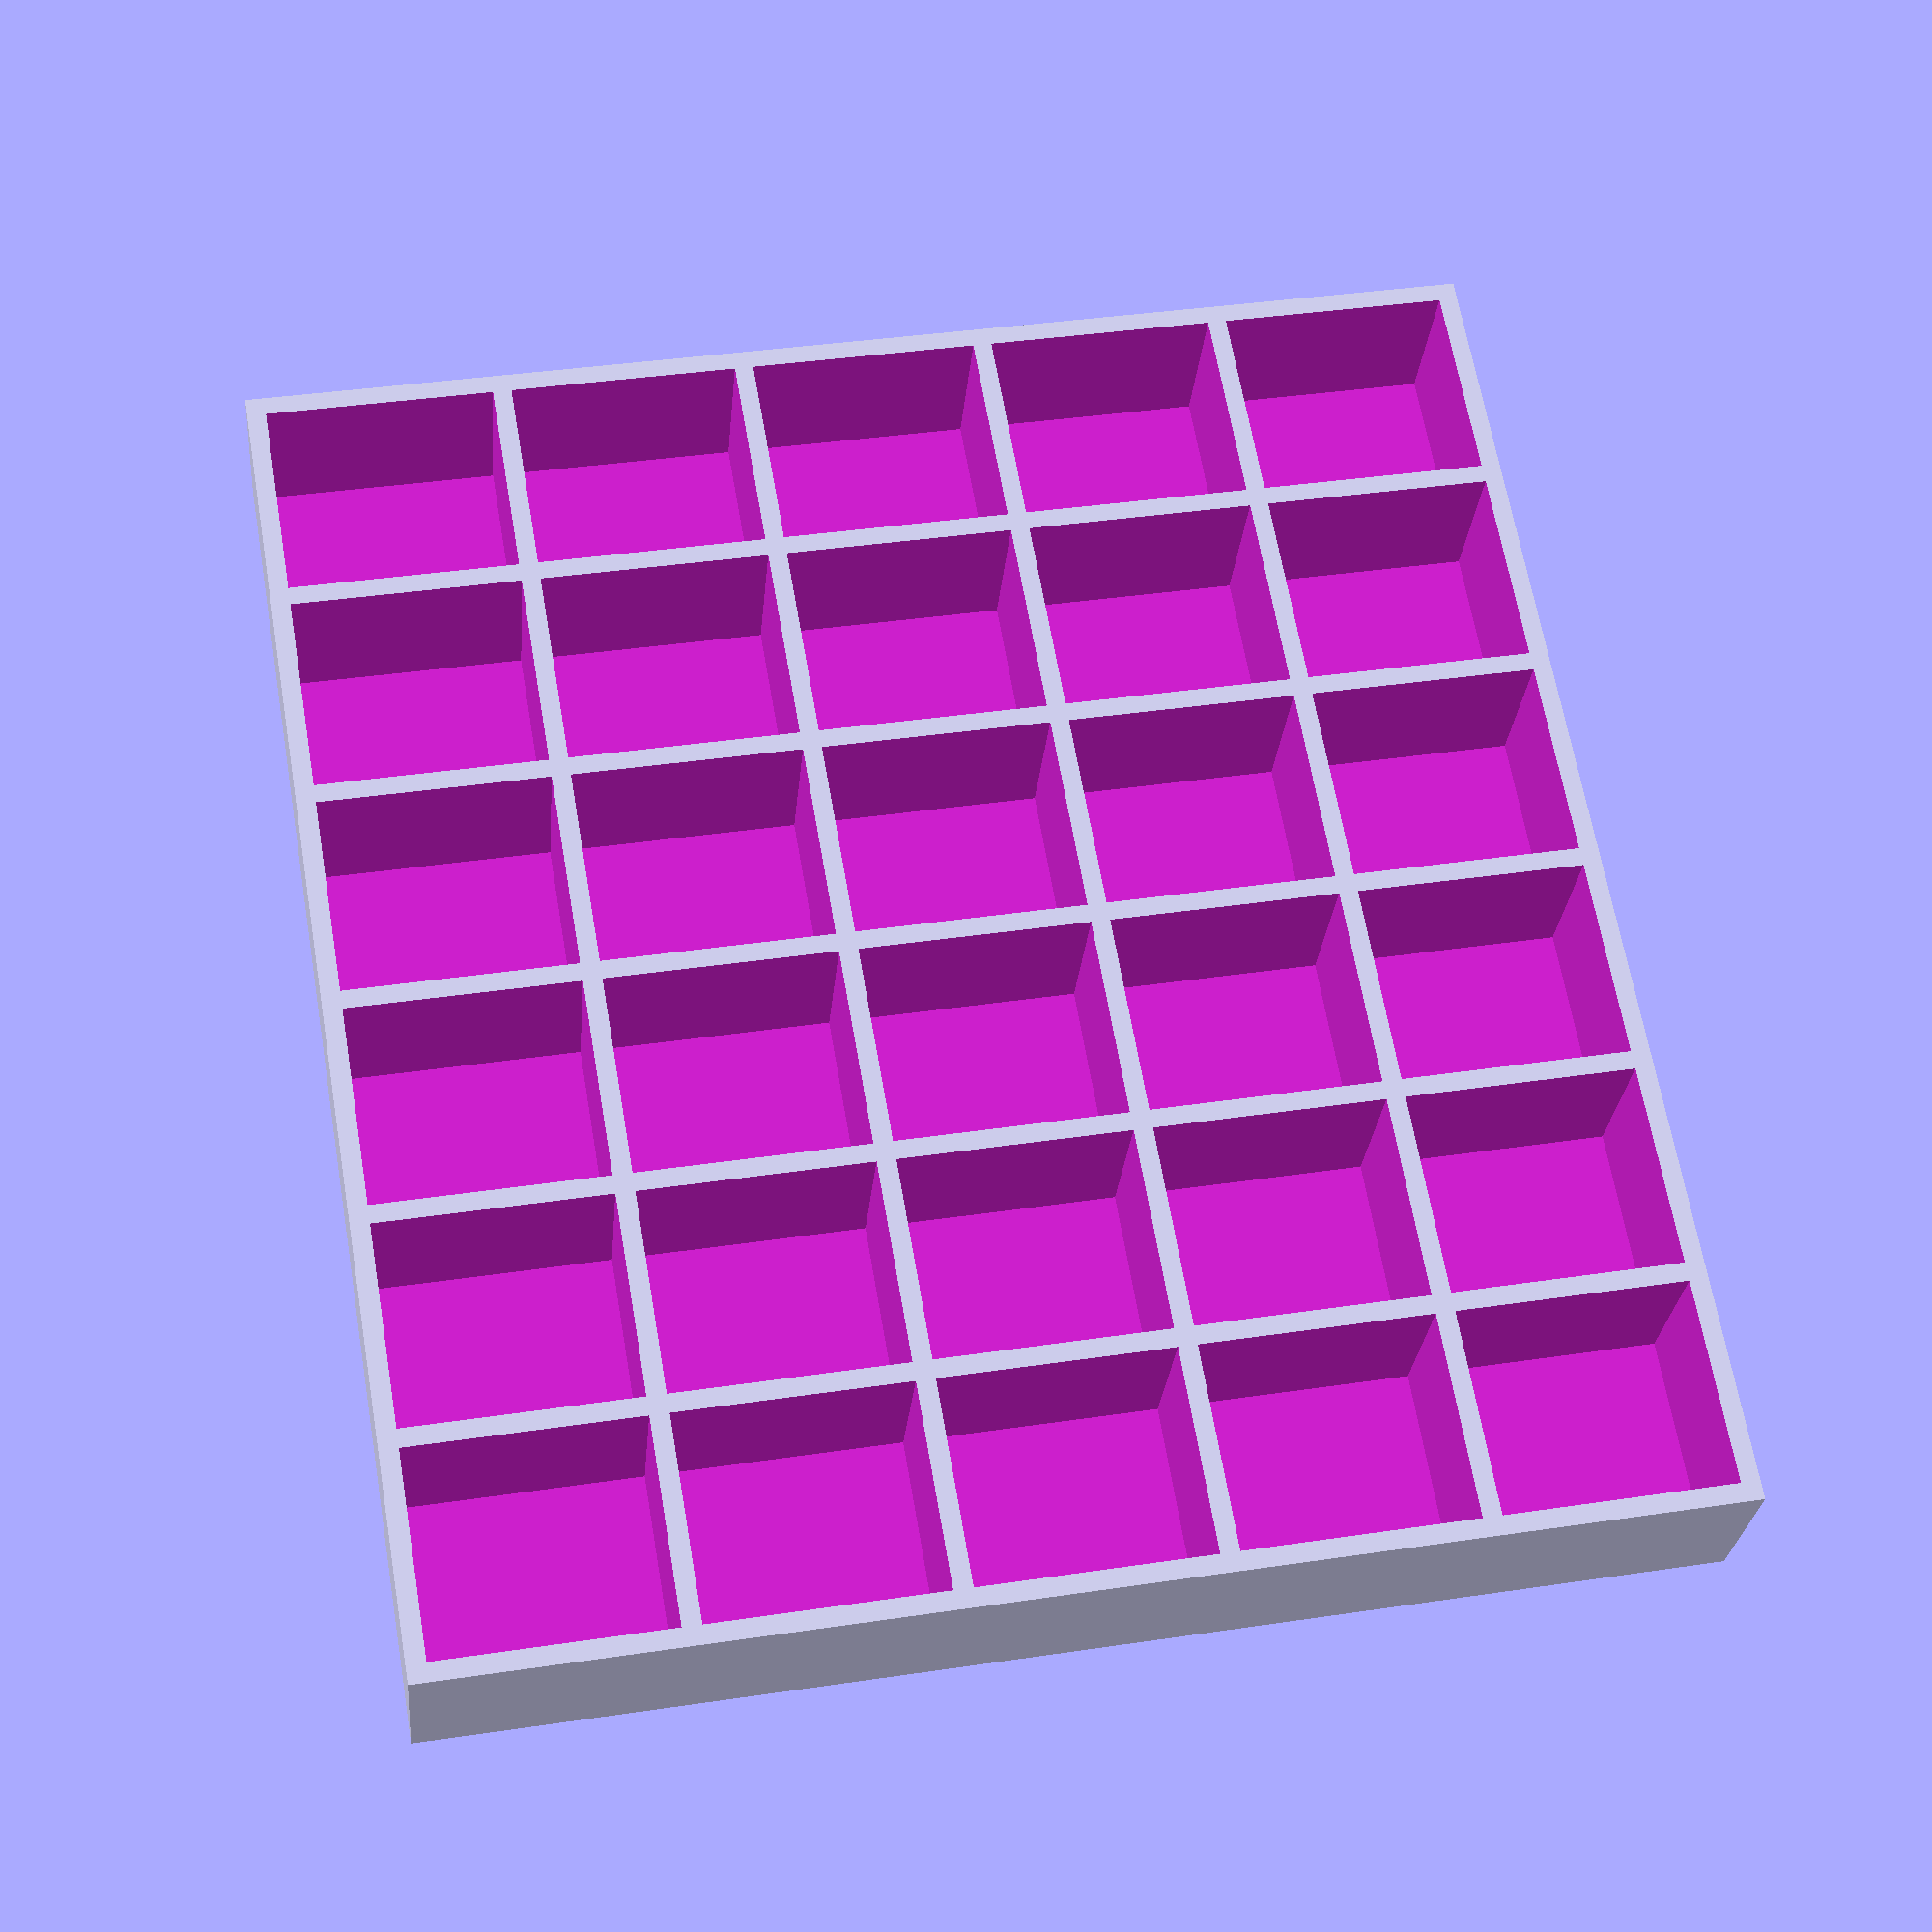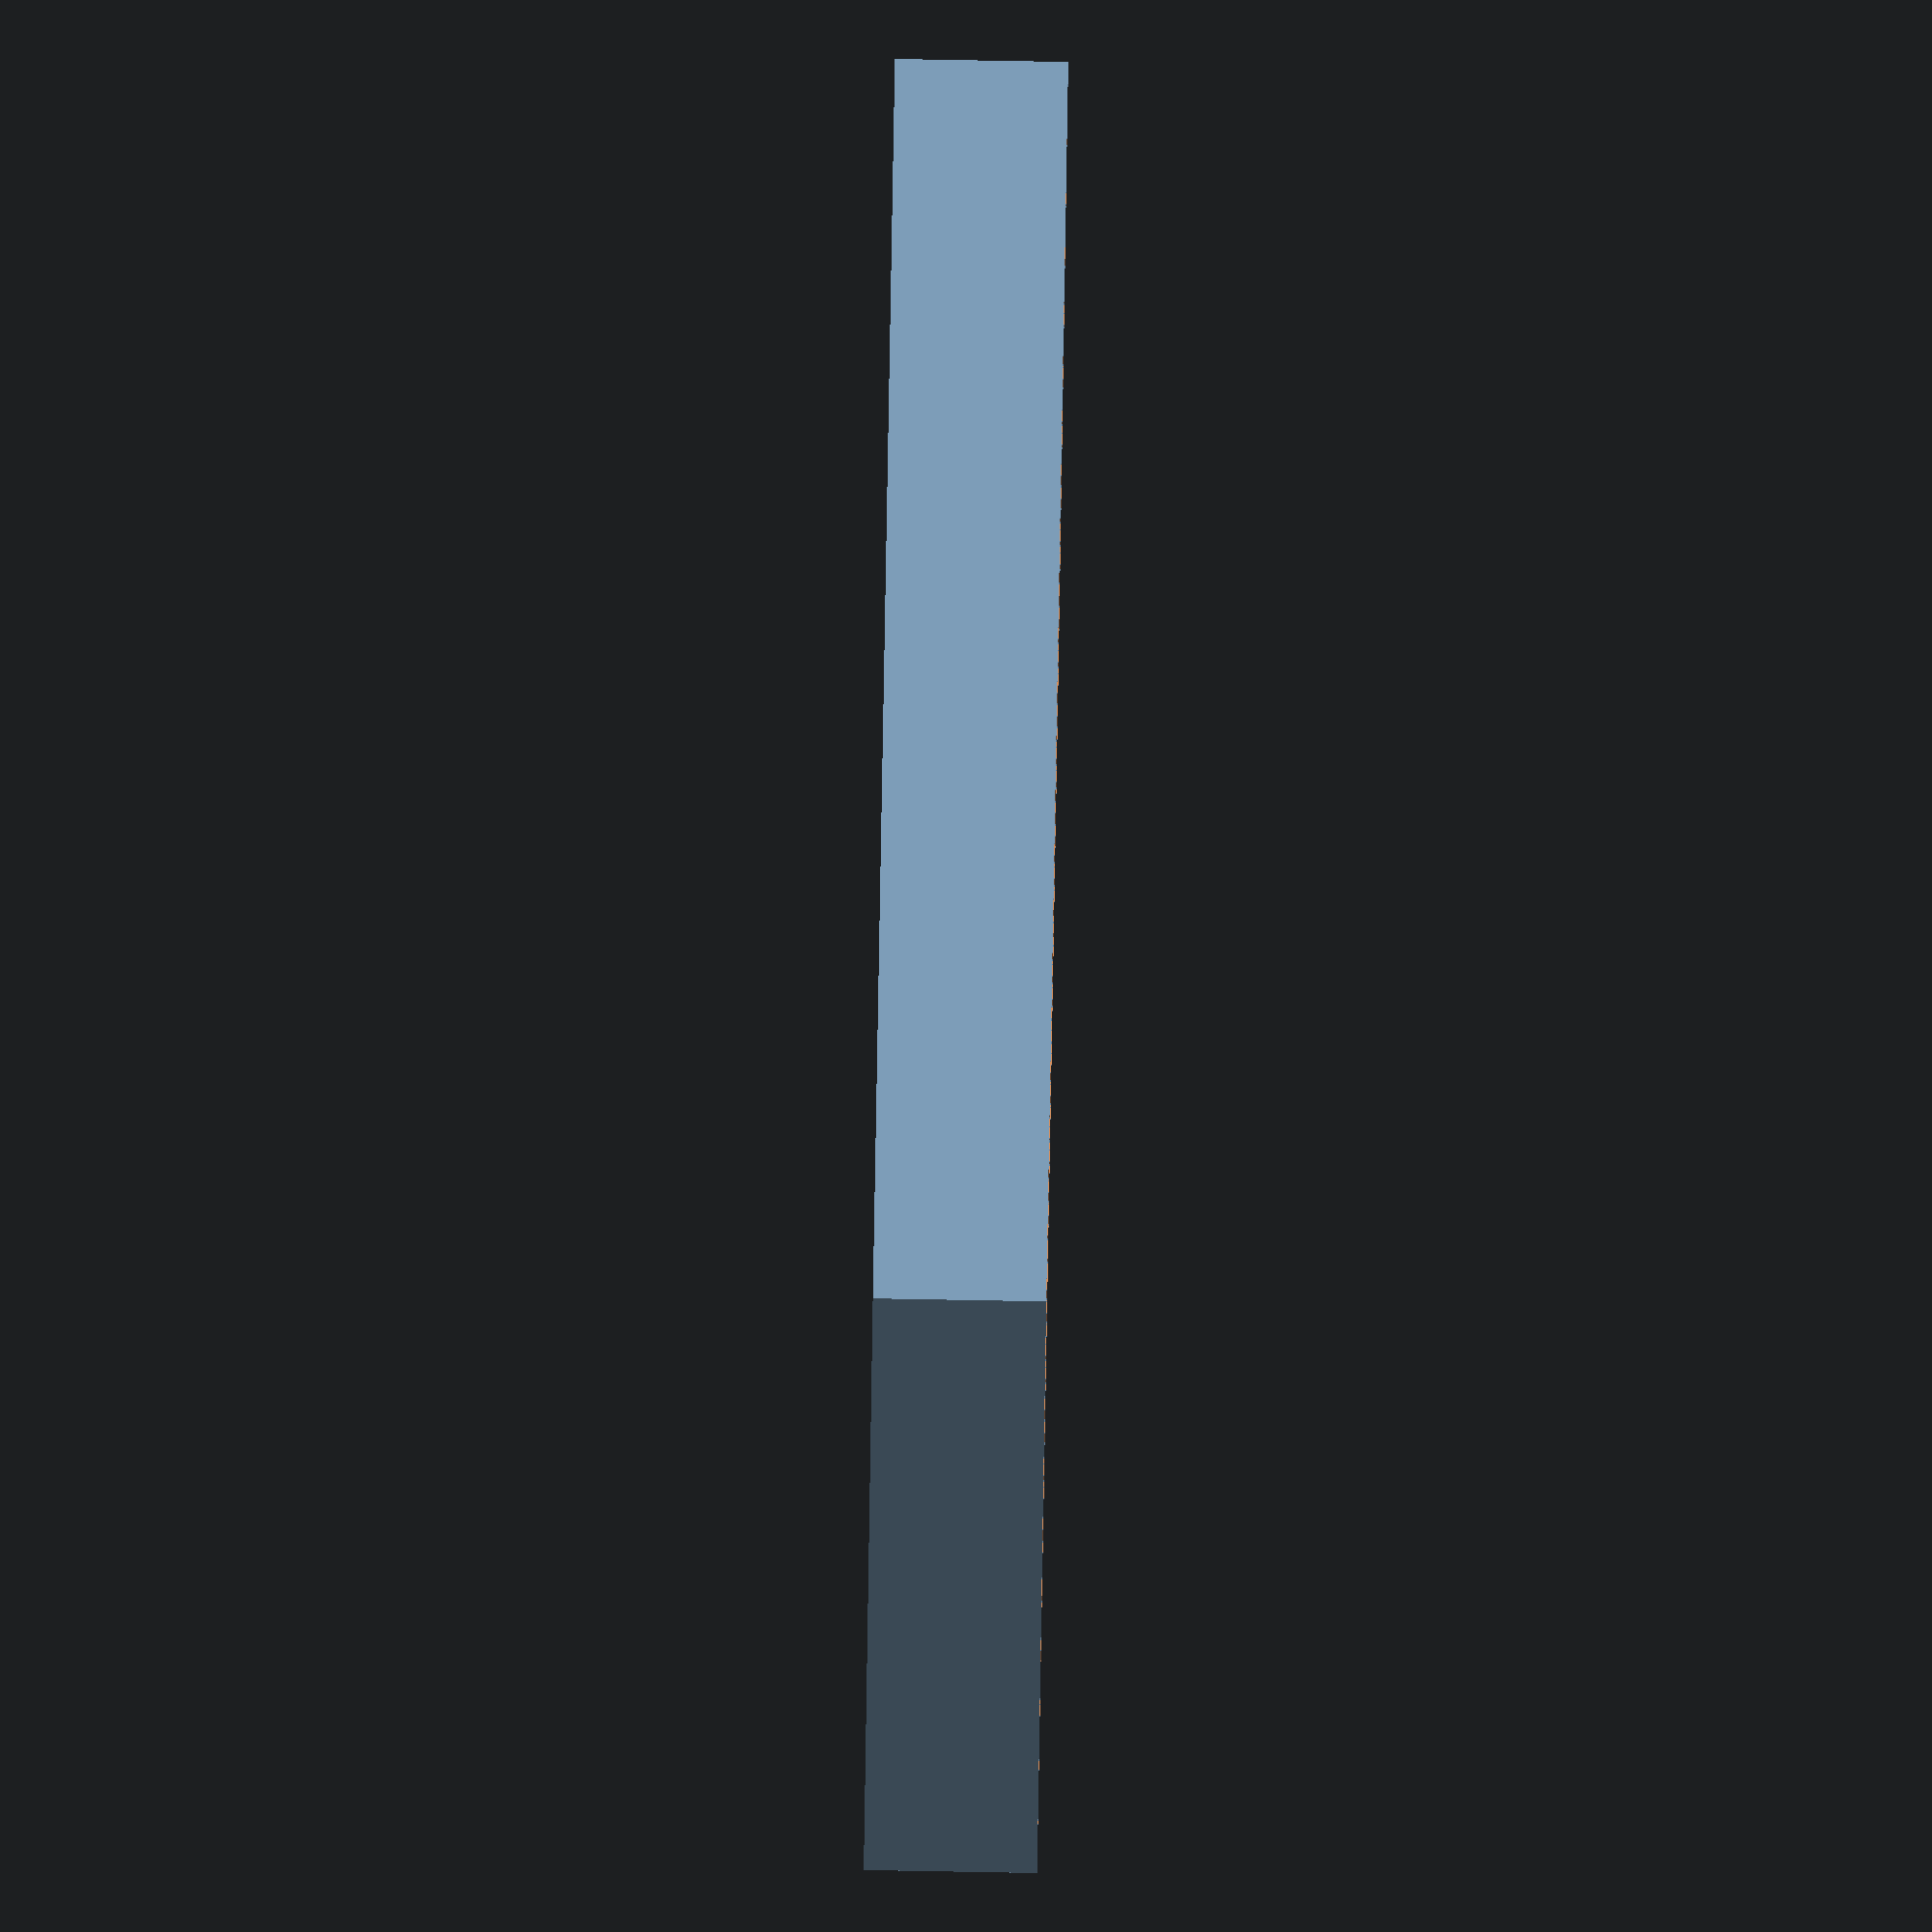
<openscad>
// Start: lazy_union
default_5_default_5();
// End: lazy_union

// Modules.

// 'PartMaterial undef-default - default 5.0'
module default_5_default_5() {
  // 'None : _combine_solids_and_holes'
  union() {
    // '_combine_solids_and_holes'
    difference() {
      // 'B5x6 : _combine_solids_and_holes'
      union() {
        // 'box'
        multmatrix(m=[[1.0, 0.0, 0.0, -80.025], [0.0, 1.0, 0.0, -86.525], [0.0, 0.0, 1.0, 0.0], [0.0, 0.0, 0.0, 1.0]]) {
          // 'box : _combine_solids_and_holes'
          union() {
            // 'box'
            cube(size=[160.05, 173.05, 21.666666666666668]);
          }
        }
      }
      // 'B5x6'
      multmatrix(m=[[1.0, 0.0, 0.0, -77.625], [0.0, 1.0, 0.0, 58.08333333333333], [0.0, 0.0, 1.0, 1.6], [0.0, 0.0, 0.0, 1.0]]) {
        // "('hole', 0, 0) : _combine_solids_and_holes"
        union() {
          // ('hole', 0, 0)
          cube(size=[29.130000000000003, 26.041666666666668, 20.076666666666668]);
        }
      }
      // 'B5x6'
      multmatrix(m=[[1.0, 0.0, 0.0, -77.625], [0.0, 1.0, 0.0, 29.64166666666667], [0.0, 0.0, 1.0, 1.6], [0.0, 0.0, 0.0, 1.0]]) {
        // "('hole', 0, 1) : _combine_solids_and_holes"
        union() {
          // ('hole', 0, 1)
          cube(size=[29.130000000000003, 26.041666666666668, 20.076666666666668]);
        }
      }
      // 'B5x6'
      multmatrix(m=[[1.0, 0.0, 0.0, -77.625], [0.0, 1.0, 0.0, 1.2000000000000064], [0.0, 0.0, 1.0, 1.6], [0.0, 0.0, 0.0, 1.0]]) {
        // "('hole', 0, 2) : _combine_solids_and_holes"
        union() {
          // ('hole', 0, 2)
          cube(size=[29.130000000000003, 26.041666666666668, 20.076666666666668]);
        }
      }
      // 'B5x6'
      multmatrix(m=[[1.0, 0.0, 0.0, -77.625], [0.0, 1.0, 0.0, -27.24166666666667], [0.0, 0.0, 1.0, 1.6], [0.0, 0.0, 0.0, 1.0]]) {
        // "('hole', 0, 3) : _combine_solids_and_holes"
        union() {
          // ('hole', 0, 3)
          cube(size=[29.130000000000003, 26.041666666666668, 20.076666666666668]);
        }
      }
      // 'B5x6'
      multmatrix(m=[[1.0, 0.0, 0.0, -77.625], [0.0, 1.0, 0.0, -55.68333333333334], [0.0, 0.0, 1.0, 1.6], [0.0, 0.0, 0.0, 1.0]]) {
        // "('hole', 0, 4) : _combine_solids_and_holes"
        union() {
          // ('hole', 0, 4)
          cube(size=[29.130000000000003, 26.041666666666668, 20.076666666666668]);
        }
      }
      // 'B5x6'
      multmatrix(m=[[1.0, 0.0, 0.0, -77.625], [0.0, 1.0, 0.0, -84.12500000000001], [0.0, 0.0, 1.0, 1.6], [0.0, 0.0, 0.0, 1.0]]) {
        // "('hole', 0, 5) : _combine_solids_and_holes"
        union() {
          // ('hole', 0, 5)
          cube(size=[29.130000000000003, 26.041666666666668, 20.076666666666668]);
        }
      }
      // 'B5x6'
      multmatrix(m=[[1.0, 0.0, 0.0, -46.095000000000006], [0.0, 1.0, 0.0, 58.08333333333333], [0.0, 0.0, 1.0, 1.6], [0.0, 0.0, 0.0, 1.0]]) {
        // "('hole', 1, 0) : _combine_solids_and_holes"
        union() {
          // ('hole', 1, 0)
          cube(size=[29.130000000000003, 26.041666666666668, 20.076666666666668]);
        }
      }
      // 'B5x6'
      multmatrix(m=[[1.0, 0.0, 0.0, -46.095000000000006], [0.0, 1.0, 0.0, 29.64166666666667], [0.0, 0.0, 1.0, 1.6], [0.0, 0.0, 0.0, 1.0]]) {
        // "('hole', 1, 1) : _combine_solids_and_holes"
        union() {
          // ('hole', 1, 1)
          cube(size=[29.130000000000003, 26.041666666666668, 20.076666666666668]);
        }
      }
      // 'B5x6'
      multmatrix(m=[[1.0, 0.0, 0.0, -46.095000000000006], [0.0, 1.0, 0.0, 1.2000000000000064], [0.0, 0.0, 1.0, 1.6], [0.0, 0.0, 0.0, 1.0]]) {
        // "('hole', 1, 2) : _combine_solids_and_holes"
        union() {
          // ('hole', 1, 2)
          cube(size=[29.130000000000003, 26.041666666666668, 20.076666666666668]);
        }
      }
      // 'B5x6'
      multmatrix(m=[[1.0, 0.0, 0.0, -46.095000000000006], [0.0, 1.0, 0.0, -27.24166666666667], [0.0, 0.0, 1.0, 1.6], [0.0, 0.0, 0.0, 1.0]]) {
        // "('hole', 1, 3) : _combine_solids_and_holes"
        union() {
          // ('hole', 1, 3)
          cube(size=[29.130000000000003, 26.041666666666668, 20.076666666666668]);
        }
      }
      // 'B5x6'
      multmatrix(m=[[1.0, 0.0, 0.0, -46.095000000000006], [0.0, 1.0, 0.0, -55.68333333333334], [0.0, 0.0, 1.0, 1.6], [0.0, 0.0, 0.0, 1.0]]) {
        // "('hole', 1, 4) : _combine_solids_and_holes"
        union() {
          // ('hole', 1, 4)
          cube(size=[29.130000000000003, 26.041666666666668, 20.076666666666668]);
        }
      }
      // 'B5x6'
      multmatrix(m=[[1.0, 0.0, 0.0, -46.095000000000006], [0.0, 1.0, 0.0, -84.12500000000001], [0.0, 0.0, 1.0, 1.6], [0.0, 0.0, 0.0, 1.0]]) {
        // "('hole', 1, 5) : _combine_solids_and_holes"
        union() {
          // ('hole', 1, 5)
          cube(size=[29.130000000000003, 26.041666666666668, 20.076666666666668]);
        }
      }
      // 'B5x6'
      multmatrix(m=[[1.0, 0.0, 0.0, -14.564999999999998], [0.0, 1.0, 0.0, 58.08333333333333], [0.0, 0.0, 1.0, 1.6], [0.0, 0.0, 0.0, 1.0]]) {
        // "('hole', 2, 0) : _combine_solids_and_holes"
        union() {
          // ('hole', 2, 0)
          cube(size=[29.130000000000003, 26.041666666666668, 20.076666666666668]);
        }
      }
      // 'B5x6'
      multmatrix(m=[[1.0, 0.0, 0.0, -14.564999999999998], [0.0, 1.0, 0.0, 29.64166666666667], [0.0, 0.0, 1.0, 1.6], [0.0, 0.0, 0.0, 1.0]]) {
        // "('hole', 2, 1) : _combine_solids_and_holes"
        union() {
          // ('hole', 2, 1)
          cube(size=[29.130000000000003, 26.041666666666668, 20.076666666666668]);
        }
      }
      // 'B5x6'
      multmatrix(m=[[1.0, 0.0, 0.0, -14.564999999999998], [0.0, 1.0, 0.0, 1.2000000000000064], [0.0, 0.0, 1.0, 1.6], [0.0, 0.0, 0.0, 1.0]]) {
        // "('hole', 2, 2) : _combine_solids_and_holes"
        union() {
          // ('hole', 2, 2)
          cube(size=[29.130000000000003, 26.041666666666668, 20.076666666666668]);
        }
      }
      // 'B5x6'
      multmatrix(m=[[1.0, 0.0, 0.0, -14.564999999999998], [0.0, 1.0, 0.0, -27.24166666666667], [0.0, 0.0, 1.0, 1.6], [0.0, 0.0, 0.0, 1.0]]) {
        // "('hole', 2, 3) : _combine_solids_and_holes"
        union() {
          // ('hole', 2, 3)
          cube(size=[29.130000000000003, 26.041666666666668, 20.076666666666668]);
        }
      }
      // 'B5x6'
      multmatrix(m=[[1.0, 0.0, 0.0, -14.564999999999998], [0.0, 1.0, 0.0, -55.68333333333334], [0.0, 0.0, 1.0, 1.6], [0.0, 0.0, 0.0, 1.0]]) {
        // "('hole', 2, 4) : _combine_solids_and_holes"
        union() {
          // ('hole', 2, 4)
          cube(size=[29.130000000000003, 26.041666666666668, 20.076666666666668]);
        }
      }
      // 'B5x6'
      multmatrix(m=[[1.0, 0.0, 0.0, -14.564999999999998], [0.0, 1.0, 0.0, -84.12500000000001], [0.0, 0.0, 1.0, 1.6], [0.0, 0.0, 0.0, 1.0]]) {
        // "('hole', 2, 5) : _combine_solids_and_holes"
        union() {
          // ('hole', 2, 5)
          cube(size=[29.130000000000003, 26.041666666666668, 20.076666666666668]);
        }
      }
      // 'B5x6'
      multmatrix(m=[[1.0, 0.0, 0.0, 16.965000000000003], [0.0, 1.0, 0.0, 58.08333333333333], [0.0, 0.0, 1.0, 1.6], [0.0, 0.0, 0.0, 1.0]]) {
        // "('hole', 3, 0) : _combine_solids_and_holes"
        union() {
          // ('hole', 3, 0)
          cube(size=[29.130000000000003, 26.041666666666668, 20.076666666666668]);
        }
      }
      // 'B5x6'
      multmatrix(m=[[1.0, 0.0, 0.0, 16.965000000000003], [0.0, 1.0, 0.0, 29.64166666666667], [0.0, 0.0, 1.0, 1.6], [0.0, 0.0, 0.0, 1.0]]) {
        // "('hole', 3, 1) : _combine_solids_and_holes"
        union() {
          // ('hole', 3, 1)
          cube(size=[29.130000000000003, 26.041666666666668, 20.076666666666668]);
        }
      }
      // 'B5x6'
      multmatrix(m=[[1.0, 0.0, 0.0, 16.965000000000003], [0.0, 1.0, 0.0, 1.2000000000000064], [0.0, 0.0, 1.0, 1.6], [0.0, 0.0, 0.0, 1.0]]) {
        // "('hole', 3, 2) : _combine_solids_and_holes"
        union() {
          // ('hole', 3, 2)
          cube(size=[29.130000000000003, 26.041666666666668, 20.076666666666668]);
        }
      }
      // 'B5x6'
      multmatrix(m=[[1.0, 0.0, 0.0, 16.965000000000003], [0.0, 1.0, 0.0, -27.24166666666667], [0.0, 0.0, 1.0, 1.6], [0.0, 0.0, 0.0, 1.0]]) {
        // "('hole', 3, 3) : _combine_solids_and_holes"
        union() {
          // ('hole', 3, 3)
          cube(size=[29.130000000000003, 26.041666666666668, 20.076666666666668]);
        }
      }
      // 'B5x6'
      multmatrix(m=[[1.0, 0.0, 0.0, 16.965000000000003], [0.0, 1.0, 0.0, -55.68333333333334], [0.0, 0.0, 1.0, 1.6], [0.0, 0.0, 0.0, 1.0]]) {
        // "('hole', 3, 4) : _combine_solids_and_holes"
        union() {
          // ('hole', 3, 4)
          cube(size=[29.130000000000003, 26.041666666666668, 20.076666666666668]);
        }
      }
      // 'B5x6'
      multmatrix(m=[[1.0, 0.0, 0.0, 16.965000000000003], [0.0, 1.0, 0.0, -84.12500000000001], [0.0, 0.0, 1.0, 1.6], [0.0, 0.0, 0.0, 1.0]]) {
        // "('hole', 3, 5) : _combine_solids_and_holes"
        union() {
          // ('hole', 3, 5)
          cube(size=[29.130000000000003, 26.041666666666668, 20.076666666666668]);
        }
      }
      // 'B5x6'
      multmatrix(m=[[1.0, 0.0, 0.0, 48.495000000000005], [0.0, 1.0, 0.0, 58.08333333333333], [0.0, 0.0, 1.0, 1.6], [0.0, 0.0, 0.0, 1.0]]) {
        // "('hole', 4, 0) : _combine_solids_and_holes"
        union() {
          // ('hole', 4, 0)
          cube(size=[29.130000000000003, 26.041666666666668, 20.076666666666668]);
        }
      }
      // 'B5x6'
      multmatrix(m=[[1.0, 0.0, 0.0, 48.495000000000005], [0.0, 1.0, 0.0, 29.64166666666667], [0.0, 0.0, 1.0, 1.6], [0.0, 0.0, 0.0, 1.0]]) {
        // "('hole', 4, 1) : _combine_solids_and_holes"
        union() {
          // ('hole', 4, 1)
          cube(size=[29.130000000000003, 26.041666666666668, 20.076666666666668]);
        }
      }
      // 'B5x6'
      multmatrix(m=[[1.0, 0.0, 0.0, 48.495000000000005], [0.0, 1.0, 0.0, 1.2000000000000064], [0.0, 0.0, 1.0, 1.6], [0.0, 0.0, 0.0, 1.0]]) {
        // "('hole', 4, 2) : _combine_solids_and_holes"
        union() {
          // ('hole', 4, 2)
          cube(size=[29.130000000000003, 26.041666666666668, 20.076666666666668]);
        }
      }
      // 'B5x6'
      multmatrix(m=[[1.0, 0.0, 0.0, 48.495000000000005], [0.0, 1.0, 0.0, -27.24166666666667], [0.0, 0.0, 1.0, 1.6], [0.0, 0.0, 0.0, 1.0]]) {
        // "('hole', 4, 3) : _combine_solids_and_holes"
        union() {
          // ('hole', 4, 3)
          cube(size=[29.130000000000003, 26.041666666666668, 20.076666666666668]);
        }
      }
      // 'B5x6'
      multmatrix(m=[[1.0, 0.0, 0.0, 48.495000000000005], [0.0, 1.0, 0.0, -55.68333333333334], [0.0, 0.0, 1.0, 1.6], [0.0, 0.0, 0.0, 1.0]]) {
        // "('hole', 4, 4) : _combine_solids_and_holes"
        union() {
          // ('hole', 4, 4)
          cube(size=[29.130000000000003, 26.041666666666668, 20.076666666666668]);
        }
      }
      // 'B5x6'
      multmatrix(m=[[1.0, 0.0, 0.0, 48.495000000000005], [0.0, 1.0, 0.0, -84.12500000000001], [0.0, 0.0, 1.0, 1.6], [0.0, 0.0, 0.0, 1.0]]) {
        // "('hole', 4, 5) : _combine_solids_and_holes"
        union() {
          // ('hole', 4, 5)
          cube(size=[29.130000000000003, 26.041666666666668, 20.076666666666668]);
        }
      }
    }
  }
} // end module default_5_default_5


</openscad>
<views>
elev=206.6 azim=170.2 roll=184.9 proj=p view=solid
elev=92.4 azim=114.1 roll=269.0 proj=o view=wireframe
</views>
